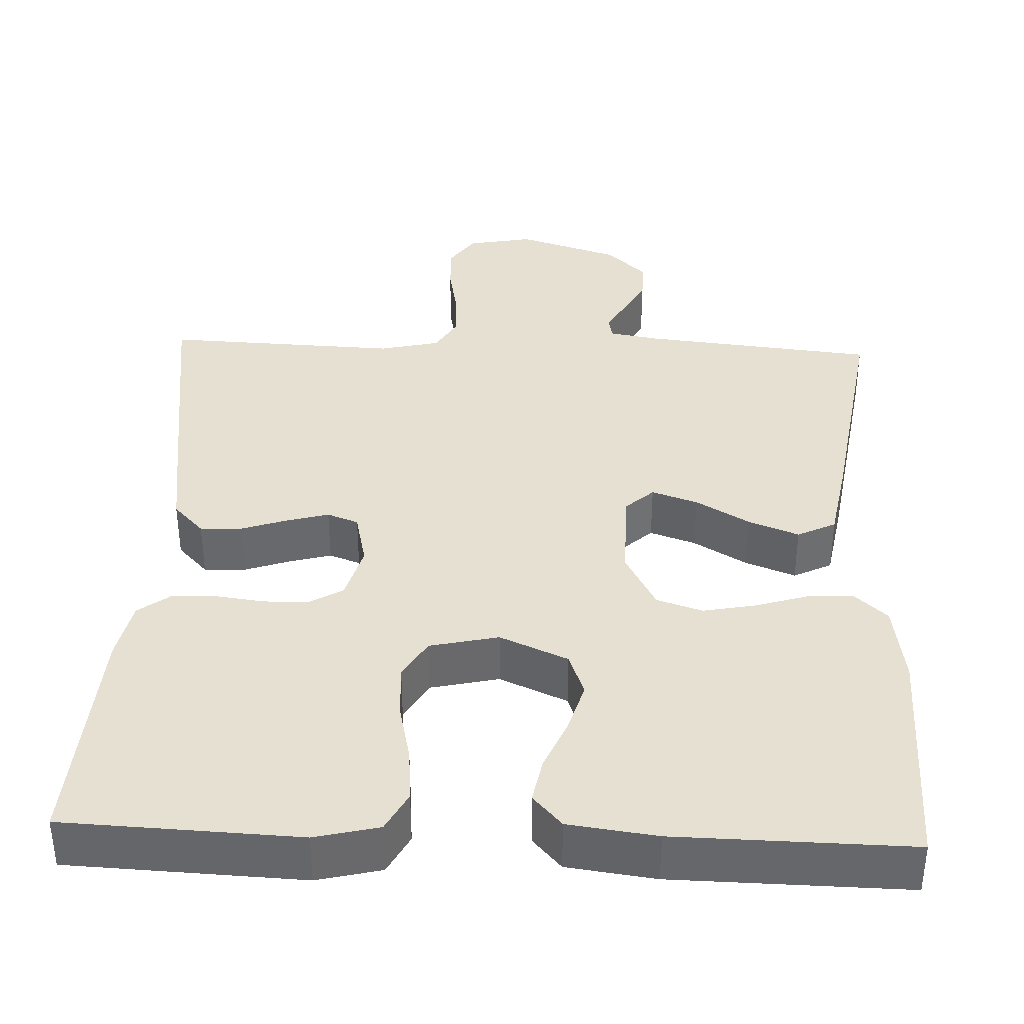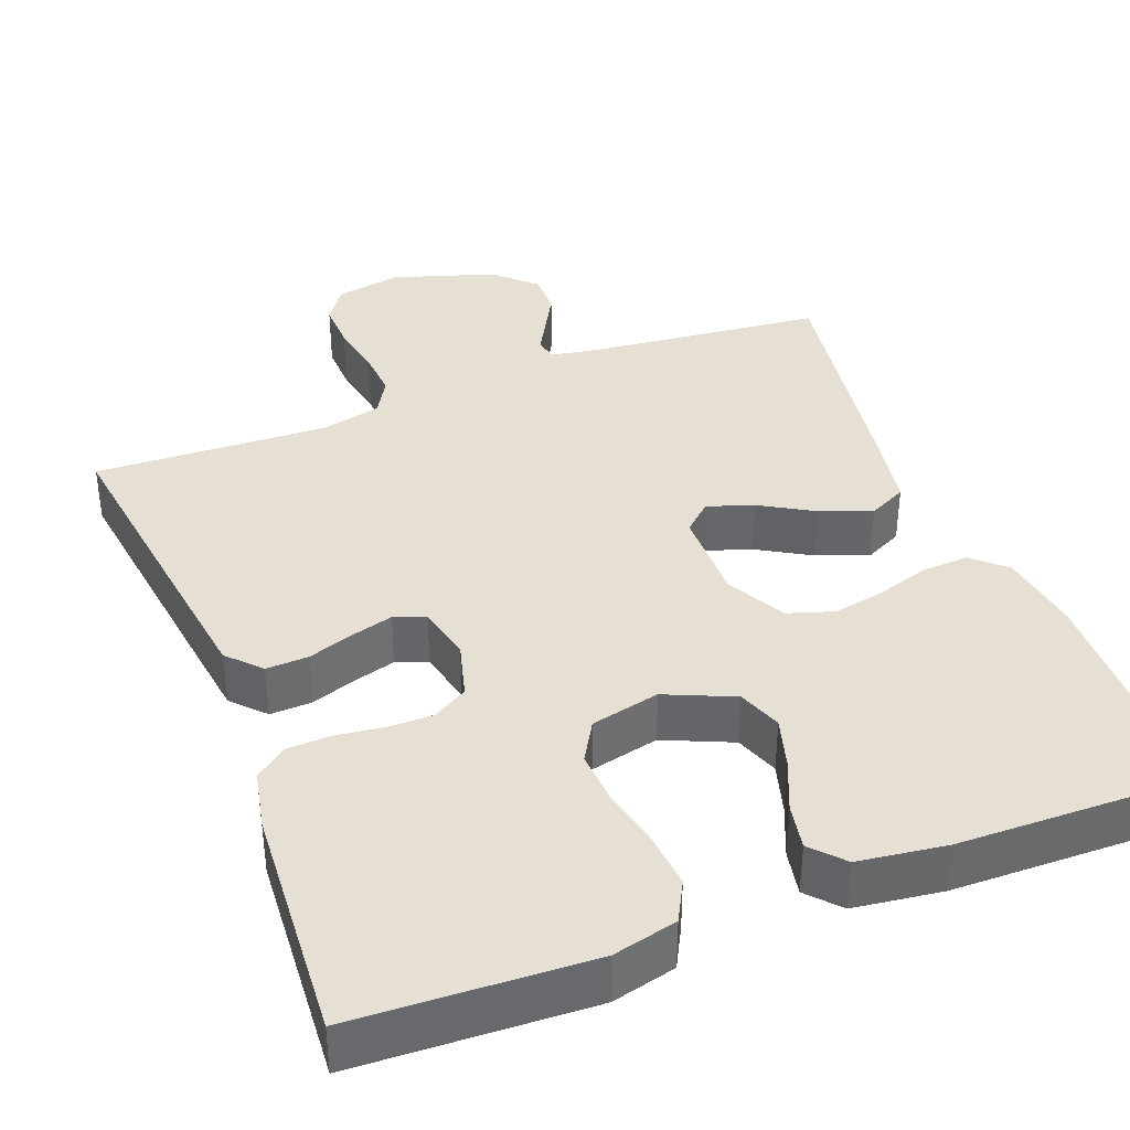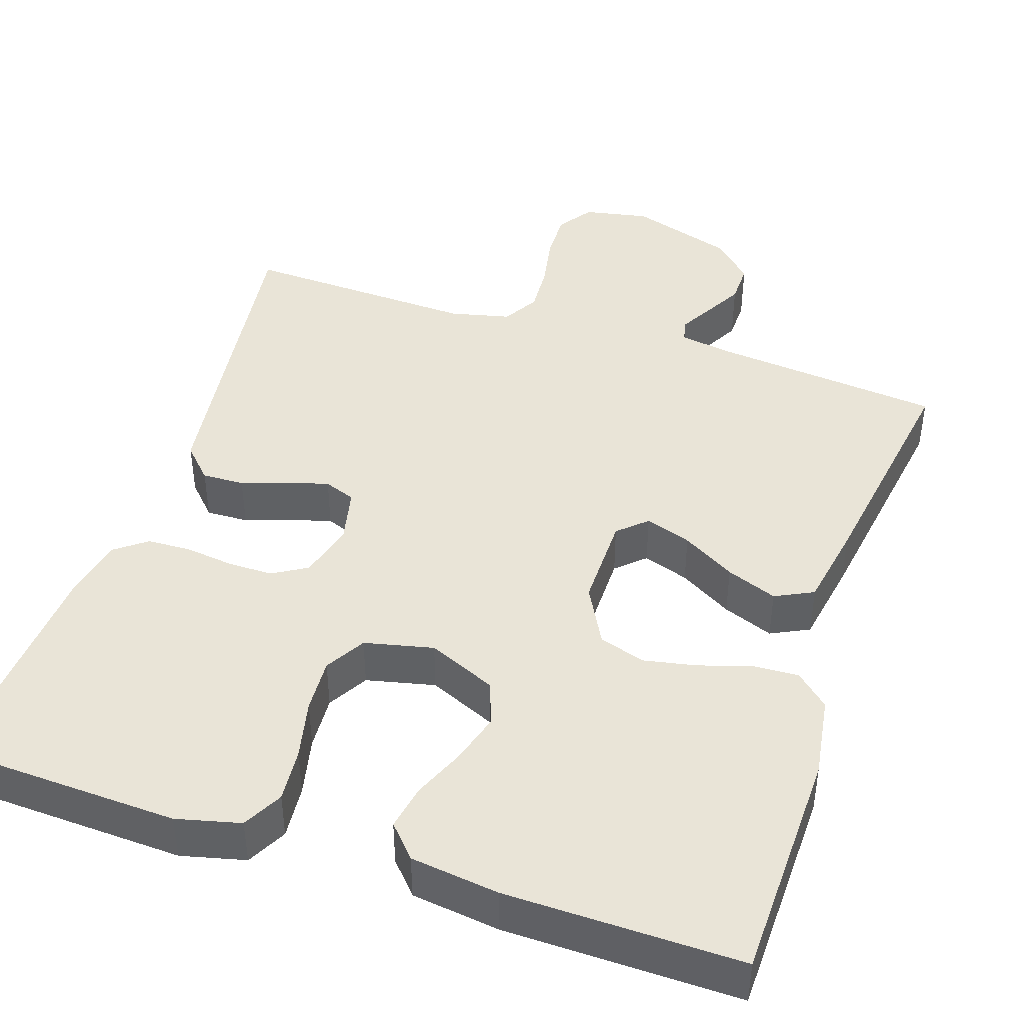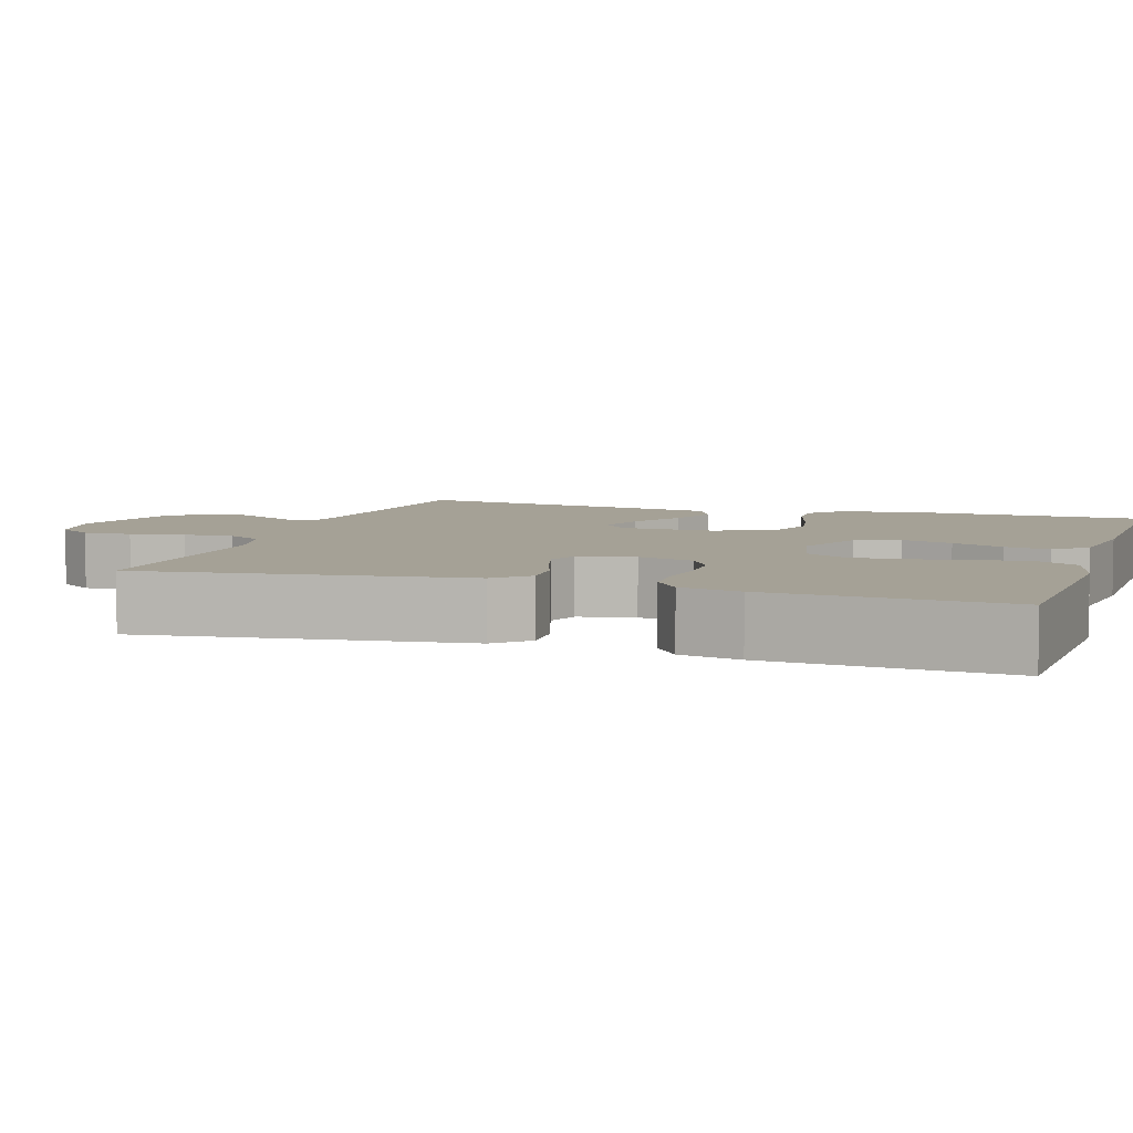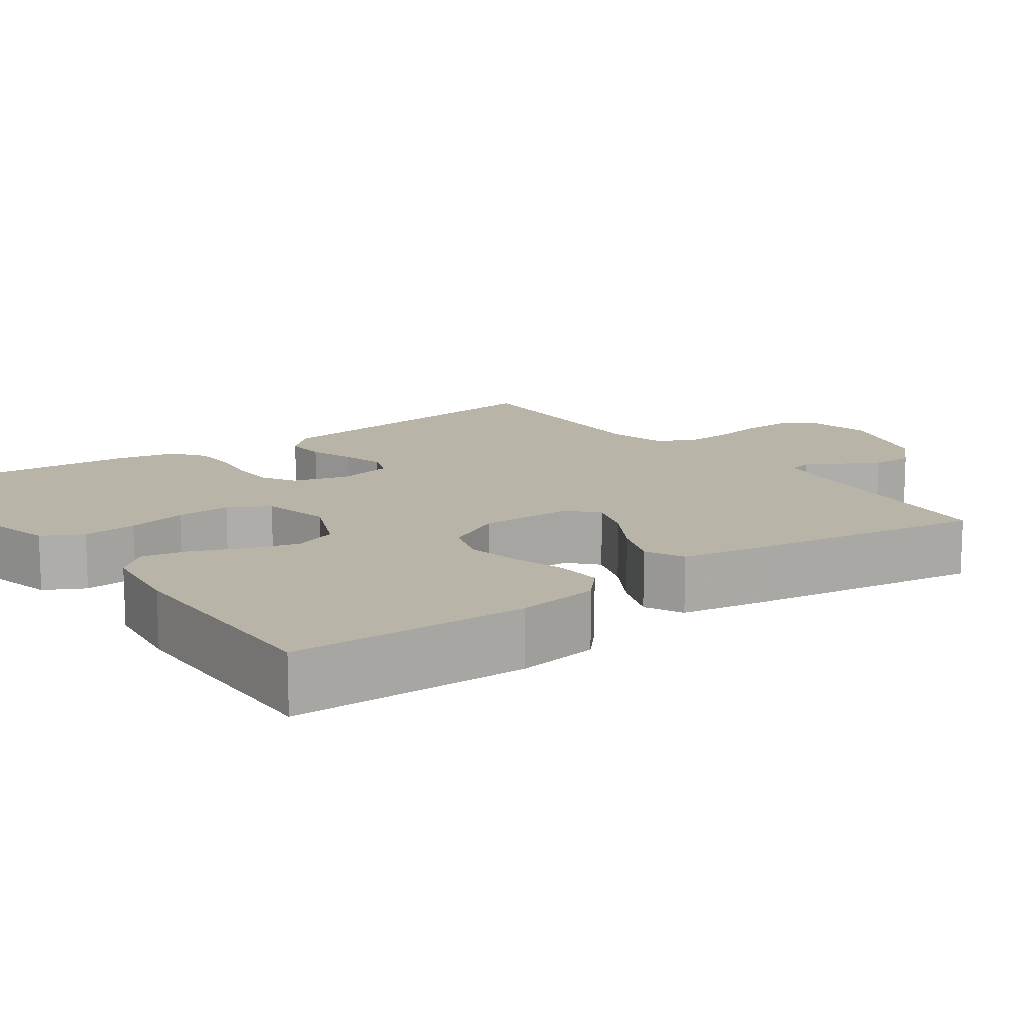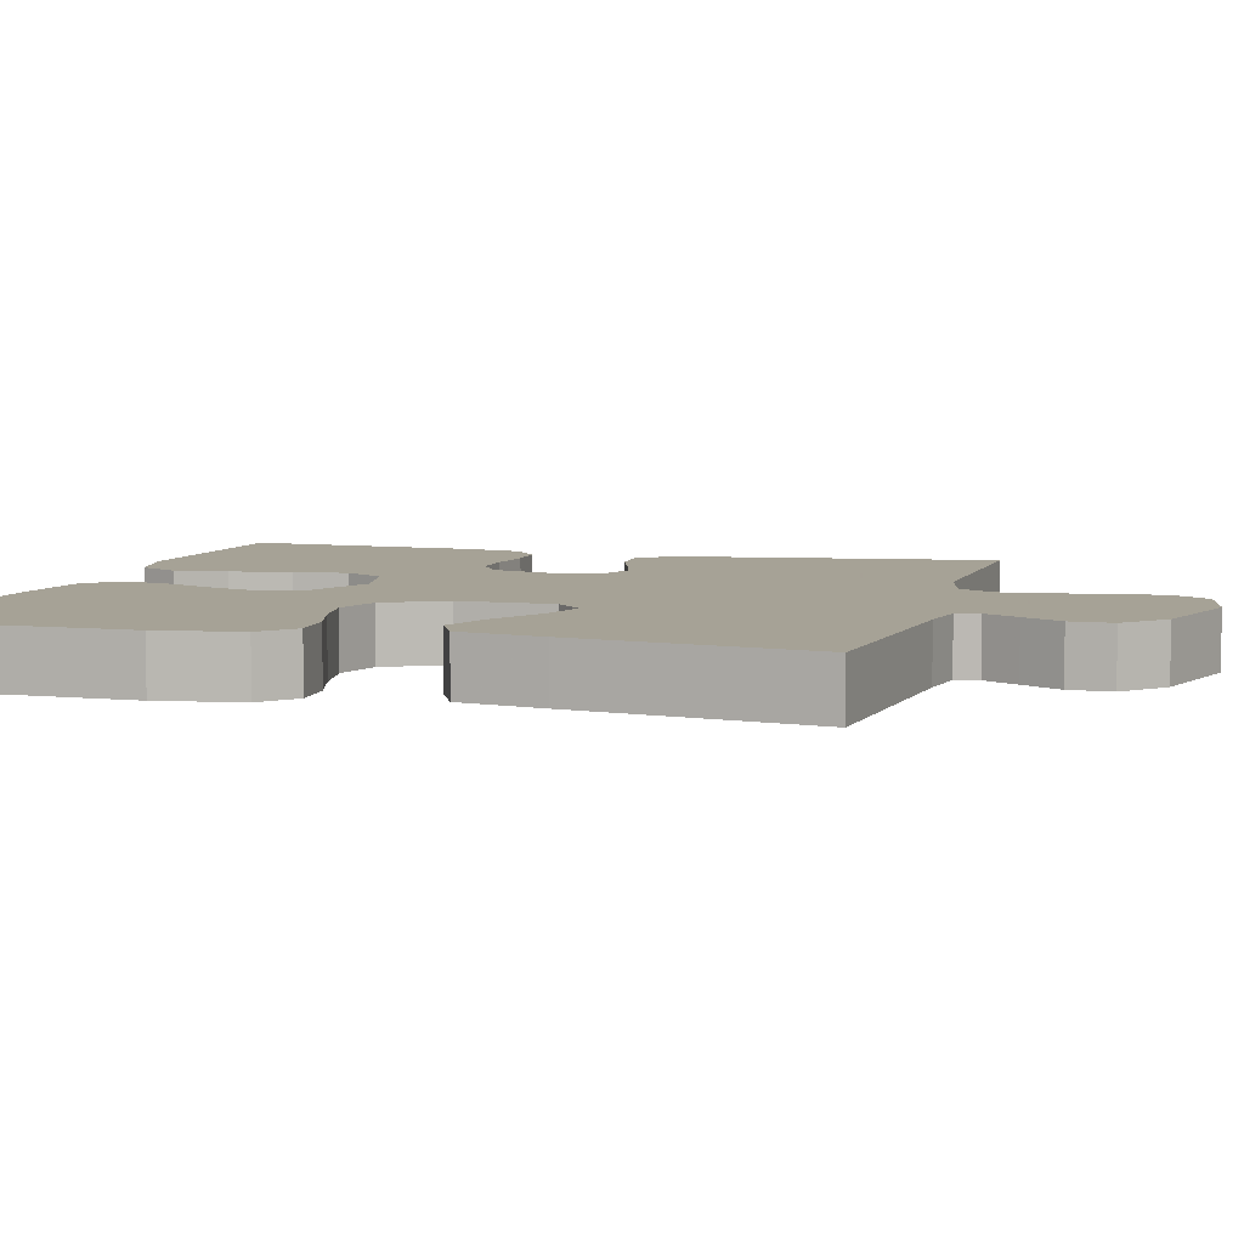
<metadata>
{"format":"obj","ext":"obj","renderer":"f3d","projection":"perspective","resolution":1024,"background":"white","views":[{"elev":37.6,"azim":-177.7,"up":"+Y"},{"elev":38.1,"azim":158.9,"up":"+Y"},{"elev":43.5,"azim":-161.7,"up":"+Y"},{"elev":6.1,"azim":108.0,"up":"+Y"},{"elev":13.3,"azim":-125.9,"up":"+Y"},{"elev":6.3,"azim":-74.4,"up":"+Y"}]}
</metadata>
<code>
v 0.5 0.07 0.5
v 0.46 0.07 0.2
v 0.445 0.07 0.09
v 0.406 0.07 0.049
v 0.352 0.07 0.051
v 0.294 0.07 0.071
v 0.24 0.07 0.086
v 0.2 0.07 0.071
v 0.184 0.07 0
v 0.204 0.07 -0.072
v 0.248 0.07 -0.098
v 0.305 0.07 -0.098
v 0.367 0.07 -0.09
v 0.423 0.07 -0.092
v 0.464 0.07 -0.123
v 0.48 0.07 -0.2
v 0.5 0.07 -0.5
v 0.2 0.07 -0.513
v 0.118 0.07 -0.493
v 0.091 0.07 -0.442
v 0.097 0.07 -0.373
v 0.114 0.07 -0.297
v 0.118 0.07 -0.227
v 0.088 0.07 -0.176
v 0 0.07 -0.156
v -0.087 0.07 -0.194
v -0.108 0.07 -0.25
v -0.089 0.07 -0.315
v -0.061 0.07 -0.381
v -0.05 0.07 -0.439
v -0.087 0.07 -0.48
v -0.2 0.07 -0.495
v -0.5 0.07 -0.5
v -0.507 0.07 -0.2
v -0.491 0.07 -0.095
v -0.449 0.07 -0.057
v -0.39 0.07 -0.06
v -0.323 0.07 -0.081
v -0.256 0.07 -0.094
v -0.197 0.07 -0.075
v -0.157 0.07 0
v -0.158 0.07 0.12
v -0.194 0.07 0.153
v -0.253 0.07 0.133
v -0.321 0.07 0.093
v -0.386 0.07 0.068
v -0.435 0.07 0.092
v -0.454 0.07 0.2
v -0.5 0.07 0.5
v -0.2 0.07 0.531
v -0.137 0.07 0.542
v -0.131 0.07 0.571
v -0.155 0.07 0.614
v -0.182 0.07 0.663
v -0.183 0.07 0.716
v -0.132 0.07 0.765
v 0 0.07 0.807
v 0.084 0.07 0.791
v 0.115 0.07 0.746
v 0.113 0.07 0.684
v 0.1 0.07 0.615
v 0.096 0.07 0.552
v 0.123 0.07 0.506
v 0.2 0.07 0.488
v 0.5 0 0.5
v 0.46 0 0.2
v 0.445 0 0.09
v 0.406 0 0.049
v 0.352 0 0.051
v 0.294 0 0.071
v 0.24 0 0.086
v 0.2 0 0.071
v 0.184 0 0
v 0.204 0 -0.072
v 0.248 0 -0.098
v 0.305 0 -0.098
v 0.367 0 -0.09
v 0.423 0 -0.092
v 0.464 0 -0.123
v 0.48 0 -0.2
v 0.5 0 -0.5
v 0.2 0 -0.513
v 0.118 0 -0.493
v 0.091 0 -0.442
v 0.097 0 -0.373
v 0.114 0 -0.297
v 0.118 0 -0.227
v 0.088 0 -0.176
v 0 0 -0.156
v -0.087 0 -0.194
v -0.108 0 -0.25
v -0.089 0 -0.315
v -0.061 0 -0.381
v -0.05 0 -0.439
v -0.087 0 -0.48
v -0.2 0 -0.495
v -0.5 0 -0.5
v -0.507 0 -0.2
v -0.491 0 -0.095
v -0.449 0 -0.057
v -0.39 0 -0.06
v -0.323 0 -0.081
v -0.256 0 -0.094
v -0.197 0 -0.075
v -0.157 0 0
v -0.158 0 0.12
v -0.194 0 0.153
v -0.253 0 0.133
v -0.321 0 0.093
v -0.386 0 0.068
v -0.435 0 0.092
v -0.454 0 0.2
v -0.5 0 0.5
v -0.2 0 0.531
v -0.137 0 0.542
v -0.131 0 0.571
v -0.155 0 0.614
v -0.182 0 0.663
v -0.183 0 0.716
v -0.132 0 0.765
v 0 0 0.807
v 0.084 0 0.791
v 0.115 0 0.746
v 0.113 0 0.684
v 0.1 0 0.615
v 0.096 0 0.552
v 0.123 0 0.506
v 0.2 0 0.488
f 58 59 60 61
f 58 61 62
f 57 58 62
f 56 57 62
f 55 56 62 63
f 52 53 54 55
f 47 48 49 50
f 47 50 51
f 44 45 46 47
f 43 44 47 51
f 42 43 51 52
f 35 36 37 38
f 35 38 39
f 34 35 39
f 33 34 39 40
f 31 32 33 40
f 28 29 30 31
f 27 28 31 40
f 19 20 21 22
f 19 22 23
f 18 19 23
f 17 18 23
f 16 17 23 24
f 12 13 14 15
f 11 12 15 16
f 3 4 5 6
f 3 6 7
f 64 1 2 3
f 63 64 3 7
f 52 55 63 7
f 41 42 52 7
f 26 27 40 41
f 25 26 41
f 11 16 24 25
f 10 11 25 41
f 9 10 41
f 8 9 41
f 7 8 41
f 125 124 123 122
f 126 125 122
f 126 122 121
f 126 121 120
f 127 126 120 119
f 119 118 117 116
f 114 113 112 111
f 115 114 111
f 111 110 109 108
f 115 111 108 107
f 116 115 107 106
f 102 101 100 99
f 103 102 99
f 103 99 98
f 104 103 98 97
f 104 97 96 95
f 95 94 93 92
f 104 95 92 91
f 86 85 84 83
f 87 86 83
f 87 83 82
f 87 82 81
f 88 87 81 80
f 79 78 77 76
f 80 79 76 75
f 70 69 68 67
f 71 70 67
f 67 66 65 128
f 71 67 128 127
f 71 127 119 116
f 71 116 106 105
f 105 104 91 90
f 105 90 89
f 89 88 80 75
f 105 89 75 74
f 105 74 73
f 105 73 72
f 105 72 71
f 1 65 66 2
f 2 66 67 3
f 3 67 68 4
f 4 68 69 5
f 5 69 70 6
f 6 70 71 7
f 7 71 72 8
f 8 72 73 9
f 9 73 74 10
f 10 74 75 11
f 11 75 76 12
f 12 76 77 13
f 13 77 78 14
f 14 78 79 15
f 15 79 80 16
f 16 80 81 17
f 17 81 82 18
f 18 82 83 19
f 19 83 84 20
f 20 84 85 21
f 21 85 86 22
f 22 86 87 23
f 23 87 88 24
f 24 88 89 25
f 25 89 90 26
f 26 90 91 27
f 27 91 92 28
f 28 92 93 29
f 29 93 94 30
f 30 94 95 31
f 31 95 96 32
f 32 96 97 33
f 33 97 98 34
f 34 98 99 35
f 35 99 100 36
f 36 100 101 37
f 37 101 102 38
f 38 102 103 39
f 39 103 104 40
f 40 104 105 41
f 41 105 106 42
f 42 106 107 43
f 43 107 108 44
f 44 108 109 45
f 45 109 110 46
f 46 110 111 47
f 47 111 112 48
f 48 112 113 49
f 49 113 114 50
f 50 114 115 51
f 51 115 116 52
f 52 116 117 53
f 53 117 118 54
f 54 118 119 55
f 55 119 120 56
f 56 120 121 57
f 57 121 122 58
f 58 122 123 59
f 59 123 124 60
f 60 124 125 61
f 61 125 126 62
f 62 126 127 63
f 63 127 128 64
f 64 128 65 1

</code>
